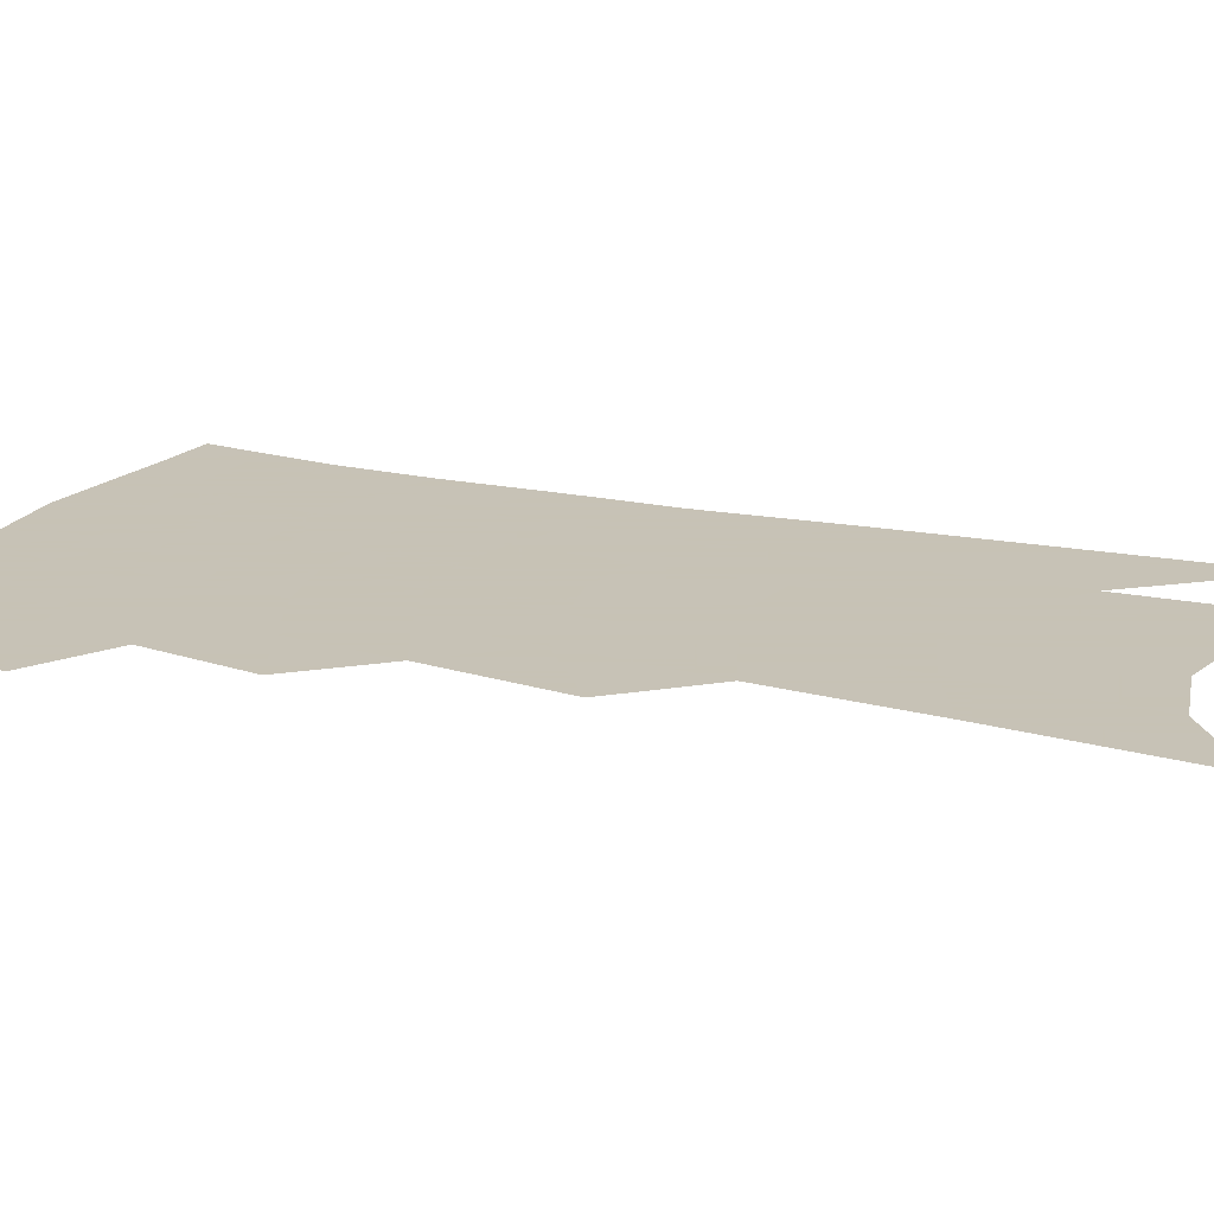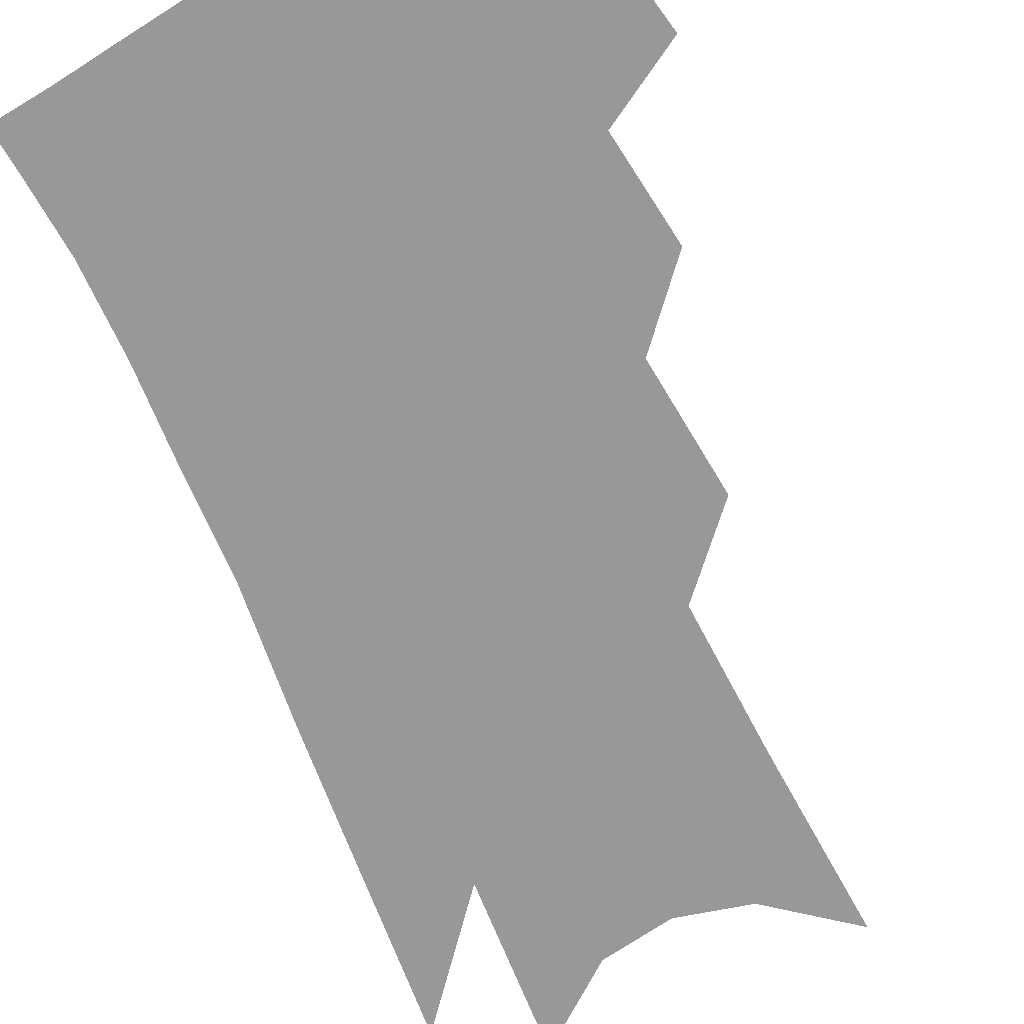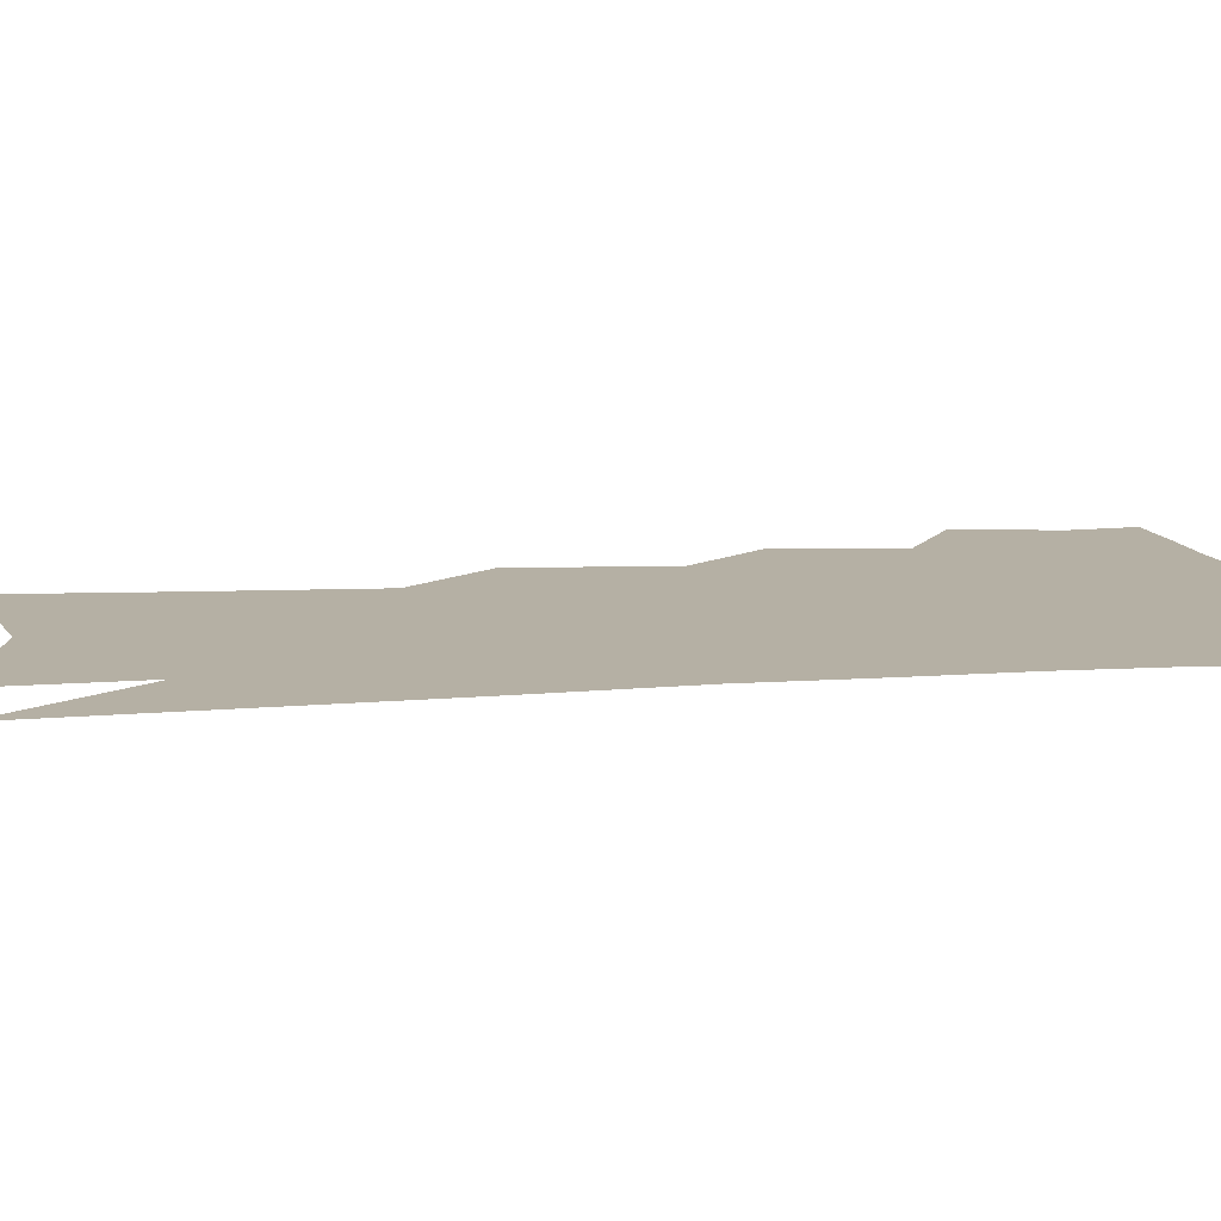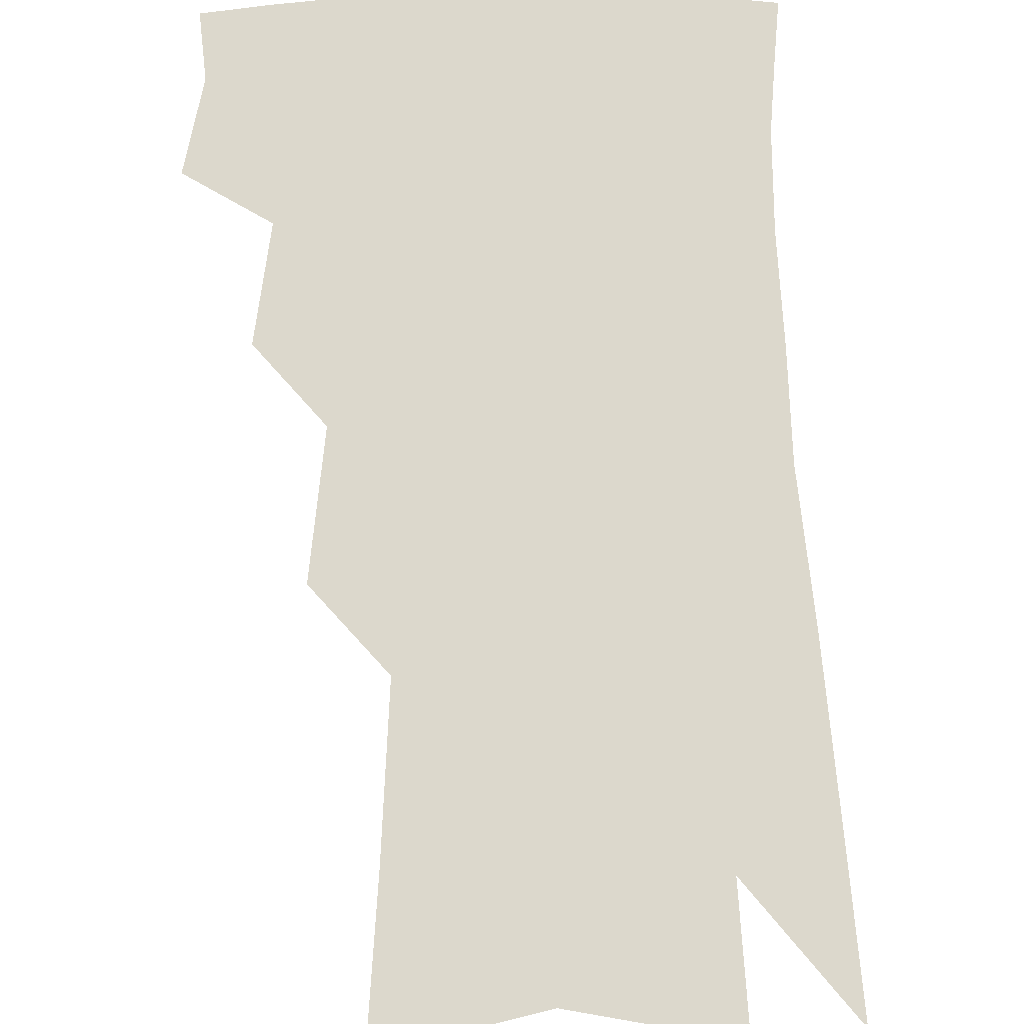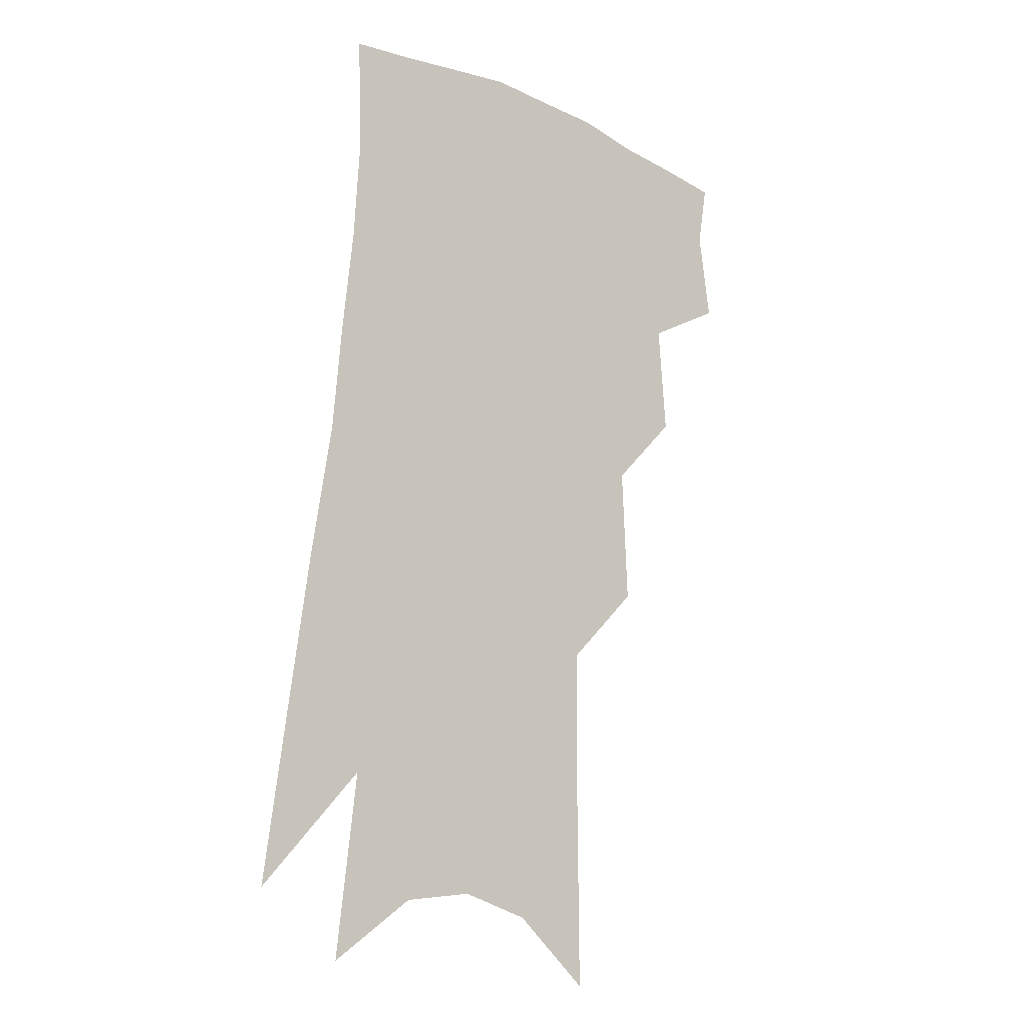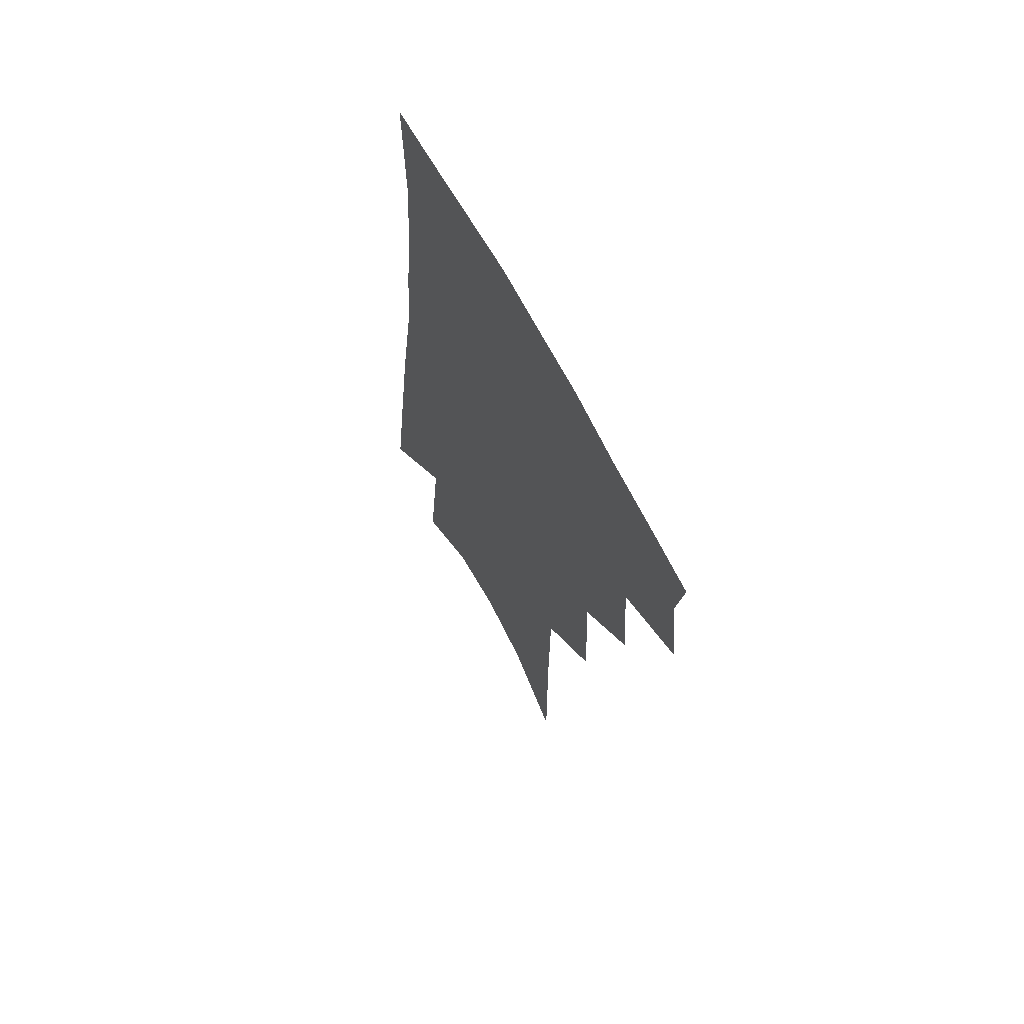
<metadata>
{"format":"obj","ext":"obj","renderer":"f3d","projection":"perspective","resolution":1024,"background":"white","views":[{"elev":19.1,"azim":-62.1,"up":"+Z"},{"elev":-68.7,"azim":-151.8,"up":"+Z"},{"elev":11.6,"azim":85.8,"up":"+Z"},{"elev":72.7,"azim":3.1,"up":"+Z"},{"elev":-13.8,"azim":141.2,"up":"+Y"},{"elev":66.8,"azim":-118.8,"up":"+Y"}]}
</metadata>
<code>
v 487.8 348.5 0
v 492 377.9 0
v 488.5 398.5 0
v 511.9 298.3 0
v 514.7 334.6 0
v 515.3 361.2 0
v 512.6 381.7 0
v 508.7 402.4 0
v 532.2 230.6 0
v 534.3 275.5 0
v 535.1 310.4 0
v 536.8 342.6 0
v 535.5 364.5 0
v 532.8 384.9 0
v 529.2 405.8 0
v 556.5 92.52 0
v 556.9 156.2 0
v 556.4 206.6 0
v 556.8 253 0
v 556.5 287.8 0
v 557.3 321.1 0
v 556.7 345.3 0
v 556 367.7 0
v 553.6 387.8 0
v 549.5 411 0
v 581.5 114.7 0
v 579.6 170.1 0
v 578 216.7 0
v 577.3 259.9 0
v 577.2 296.8 0
v 577.2 326 0
v 576.8 349.1 0
v 575.9 369.6 0
v 574.4 389.7 0
v 570.5 412.9 0
v 604.8 121.7 0
v 601.4 179.2 0
v 598.7 225.3 0
v 597.3 265.2 0
v 596.4 299.7 0
v 596 326.8 0
v 596 350.2 0
v 596.2 371.8 0
v 594.7 391.5 0
v 591 415.1 0
v 628.7 118.8 0
v 623.7 174.9 0
v 619.4 223.6 0
v 617.2 263.2 0
v 615.8 296.3 0
v 614.8 326.2 0
v 614.8 351.7 0
v 615.3 372.5 0
v 615.5 391.7 0
v 613.1 413.5 0
v 656.5 99.18 0
v 649.5 158.3 0
v 642.2 213.3 0
v 639.2 252.9 0
v 636.5 289.1 0
v 634.1 322.1 0
v 633.3 349.6 0
v 634.2 371.9 0
v 635 392 0
v 634.3 411.9 0
v 684.3 120.8 0
v 676.4 176.6 0
v 669.3 225.3 0
v 661.9 271.5 0
v 658.8 305.9 0
v 655 339.7 0
v 653 370.4 0
v 653.5 391.8 0
v 654.1 410.9 0
f 5 6 1
f 1 6 2
f 6 7 2
f 2 7 3
f 7 8 3
f 10 11 4
f 4 11 5
f 11 12 5
f 5 12 6
f 12 13 6
f 6 13 7
f 13 14 7
f 7 14 8
f 14 15 8
f 18 19 9
f 9 19 10
f 19 20 10
f 10 20 11
f 20 21 11
f 11 21 12
f 21 22 12
f 12 22 13
f 22 23 13
f 13 23 14
f 23 24 14
f 14 24 15
f 24 25 15
f 16 26 17
f 26 27 17
f 17 27 18
f 27 28 18
f 18 28 19
f 28 29 19
f 19 29 20
f 29 30 20
f 20 30 21
f 30 31 21
f 21 31 22
f 31 32 22
f 22 32 23
f 32 33 23
f 23 33 24
f 33 34 24
f 24 34 25
f 34 35 25
f 26 36 27
f 36 37 27
f 27 37 28
f 37 38 28
f 28 38 29
f 38 39 29
f 29 39 30
f 39 40 30
f 30 40 31
f 40 41 31
f 31 41 32
f 41 42 32
f 32 42 33
f 42 43 33
f 33 43 34
f 43 44 34
f 34 44 35
f 44 45 35
f 36 46 37
f 46 47 37
f 37 47 38
f 47 48 38
f 38 48 39
f 48 49 39
f 39 49 40
f 49 50 40
f 40 50 41
f 50 51 41
f 41 51 42
f 51 52 42
f 42 52 43
f 52 53 43
f 43 53 44
f 53 54 44
f 44 54 45
f 54 55 45
f 46 56 47
f 56 57 47
f 47 57 48
f 57 58 48
f 48 58 49
f 58 59 49
f 49 59 50
f 59 60 50
f 50 60 51
f 60 61 51
f 51 61 52
f 61 62 52
f 52 62 53
f 62 63 53
f 53 63 54
f 63 64 54
f 54 64 55
f 64 65 55
f 57 66 58
f 66 67 58
f 58 67 59
f 67 68 59
f 59 68 60
f 68 69 60
f 60 69 61
f 69 70 61
f 61 70 62
f 70 71 62
f 62 71 63
f 71 72 63
f 63 72 64
f 72 73 64
f 64 73 65
f 73 74 65

</code>
